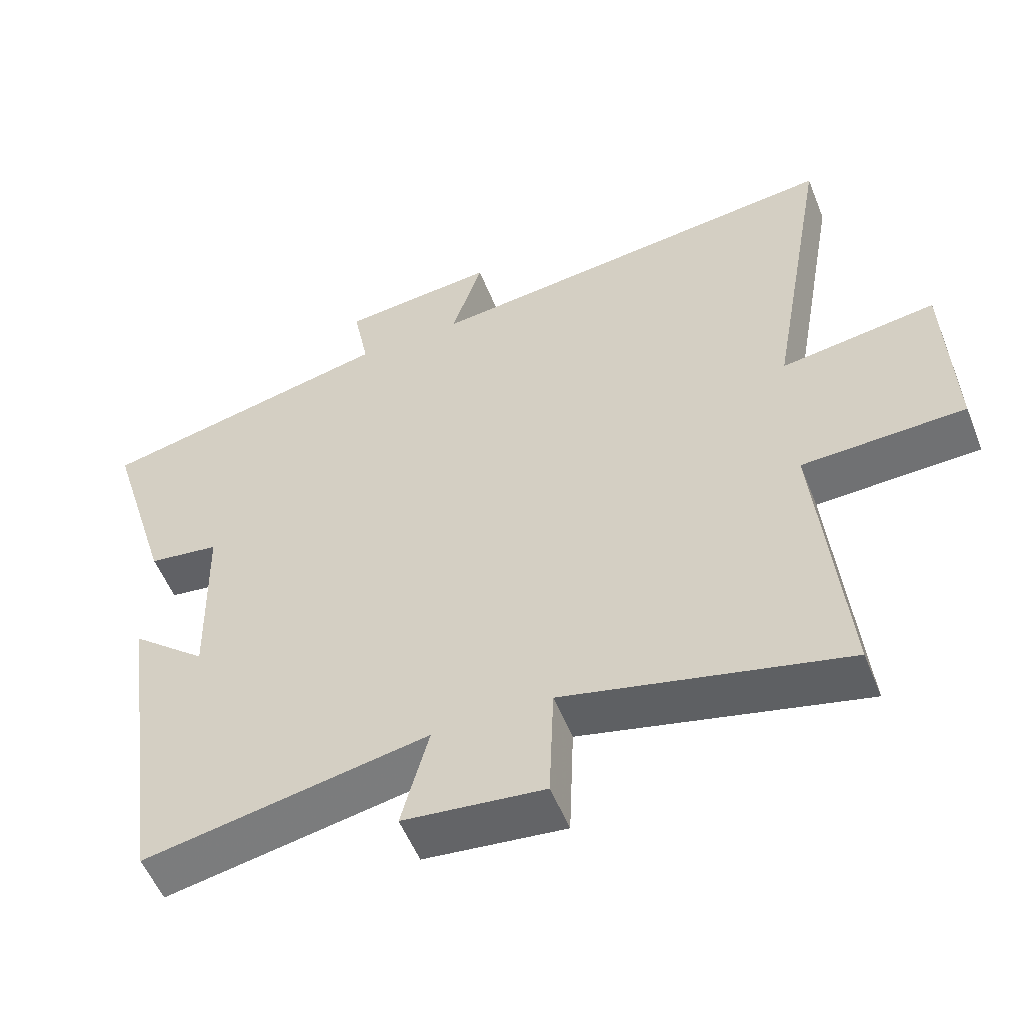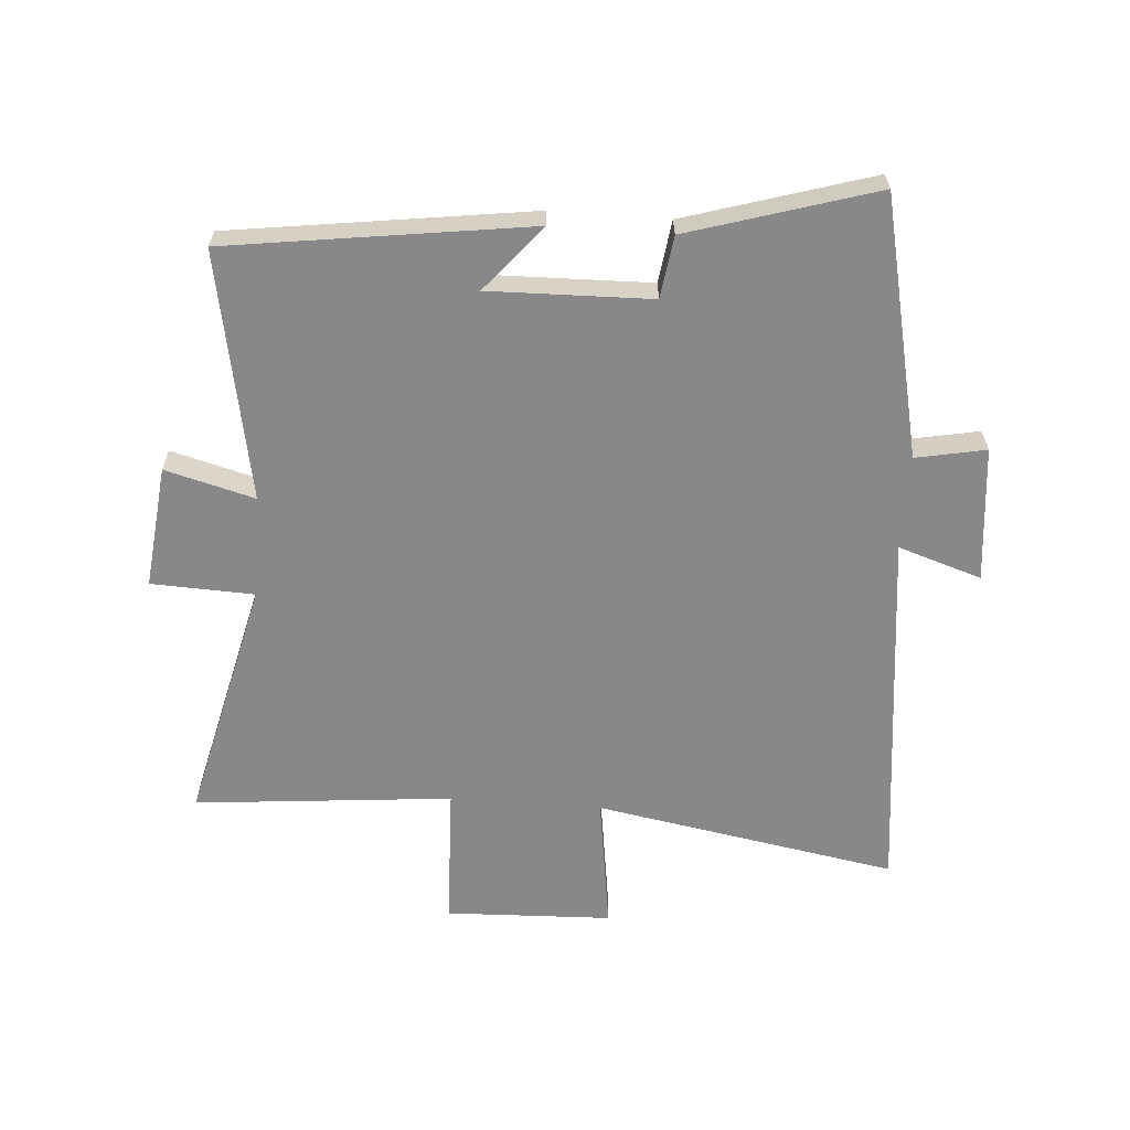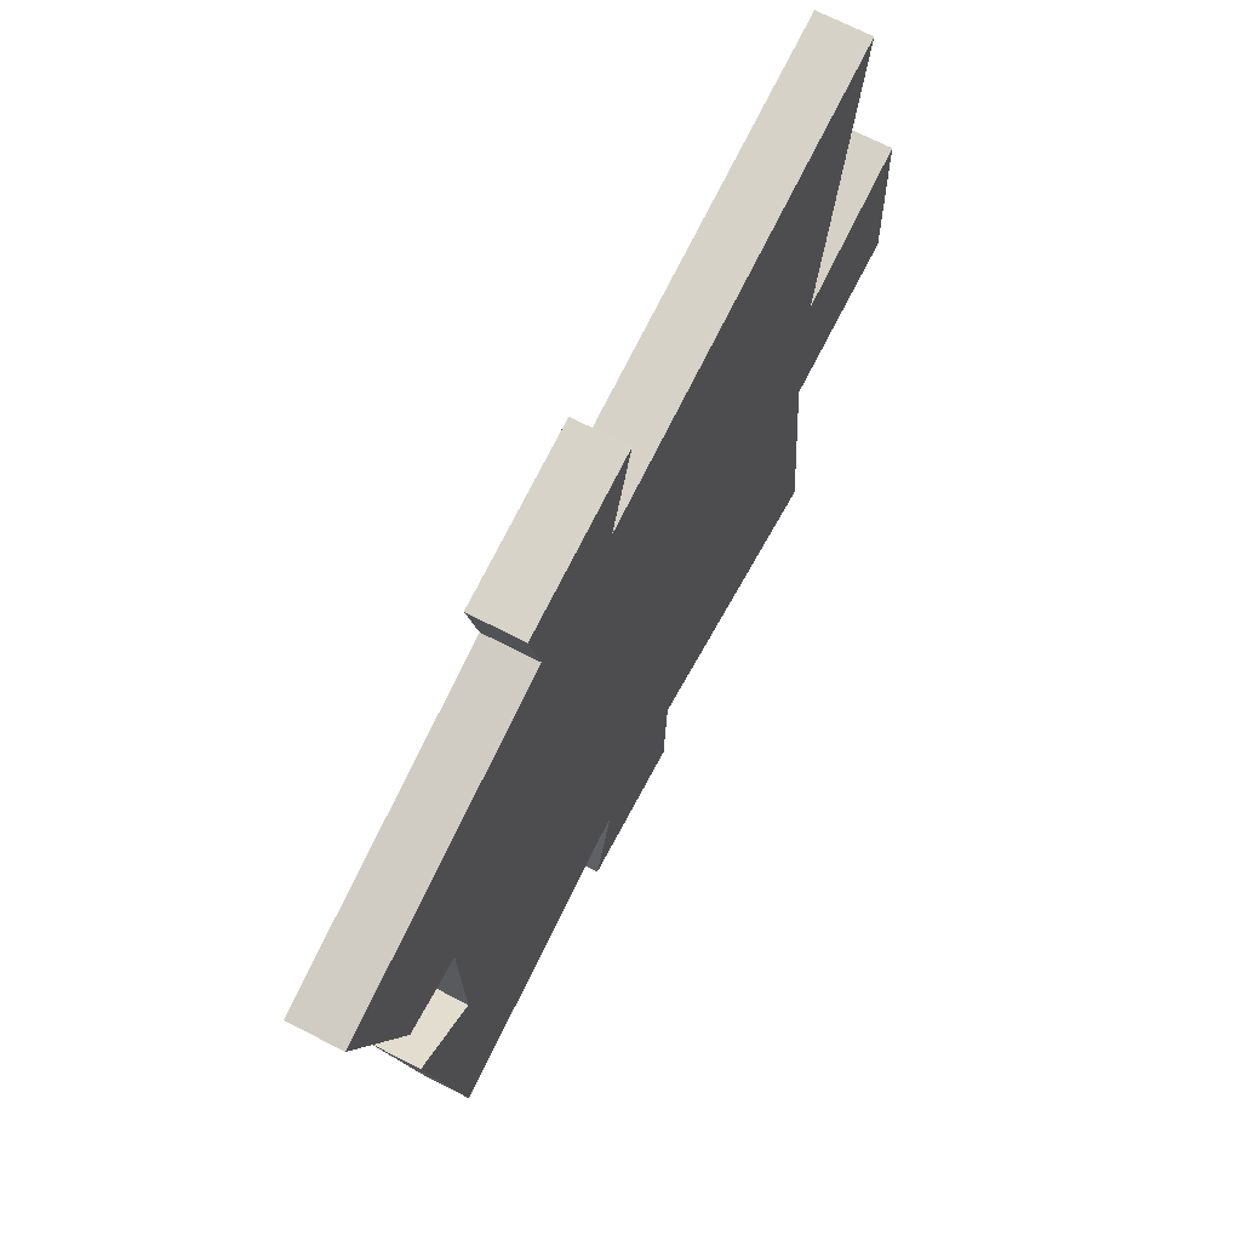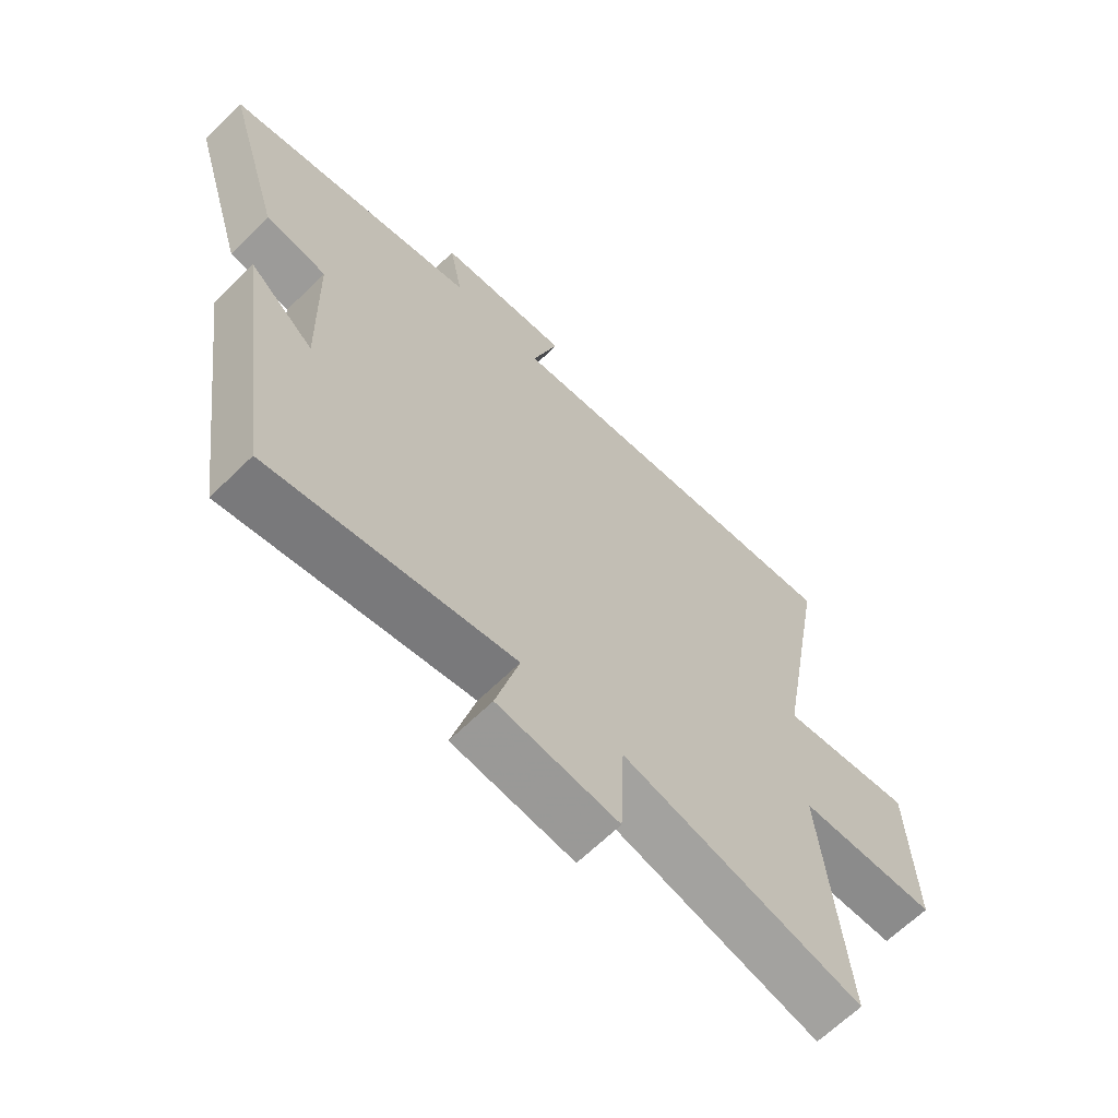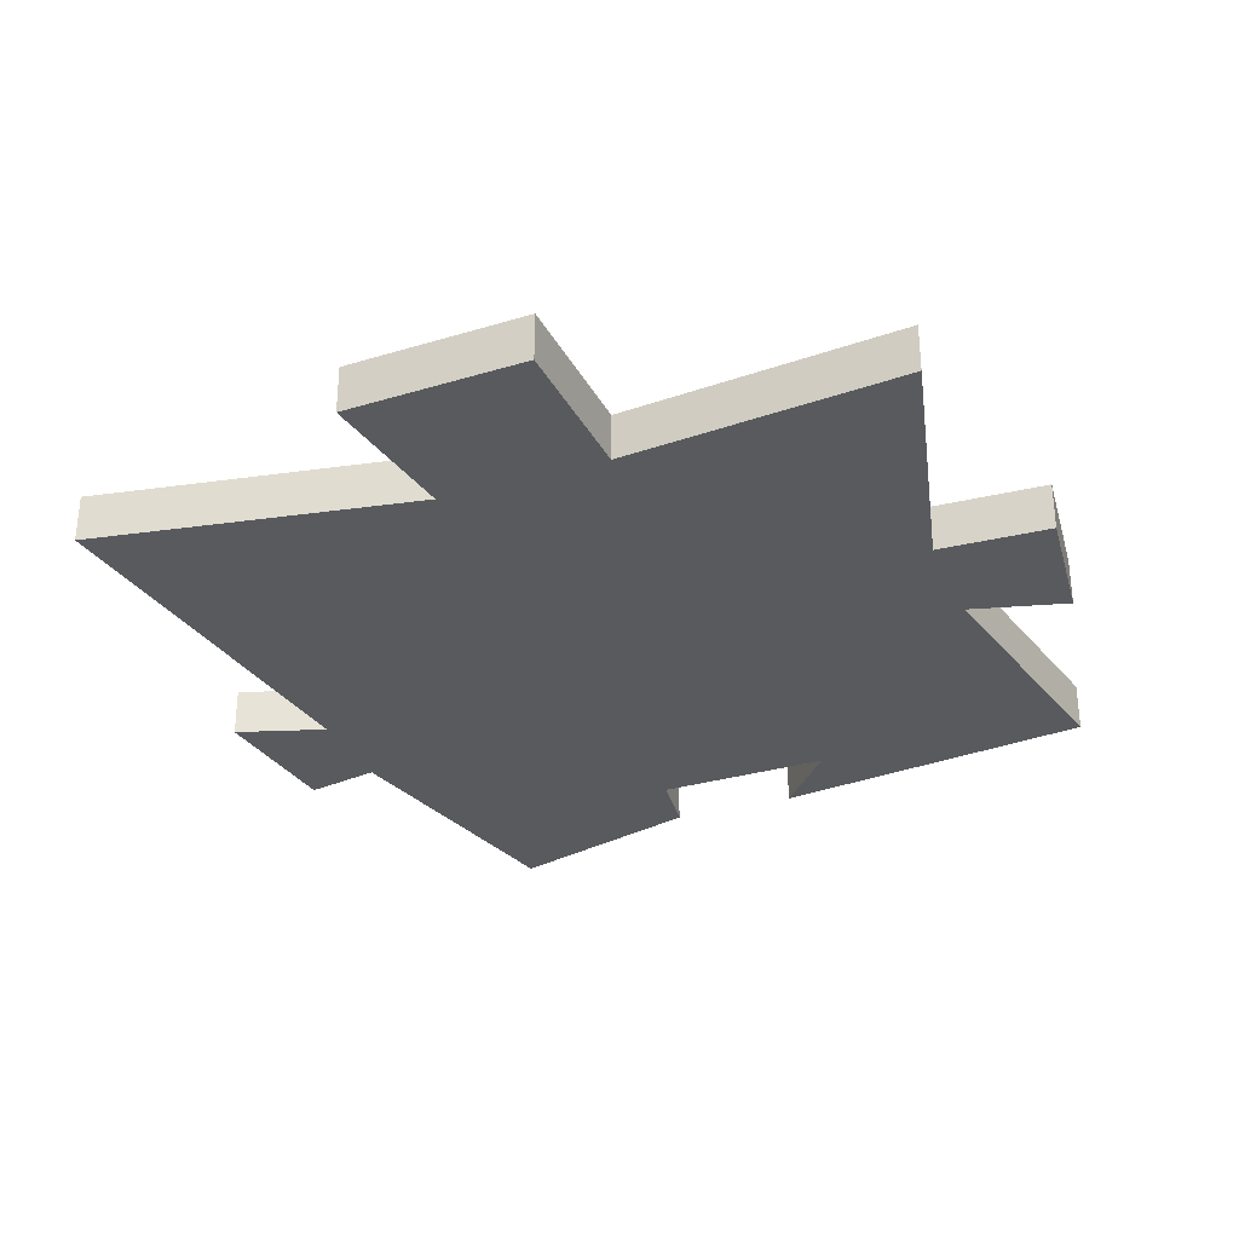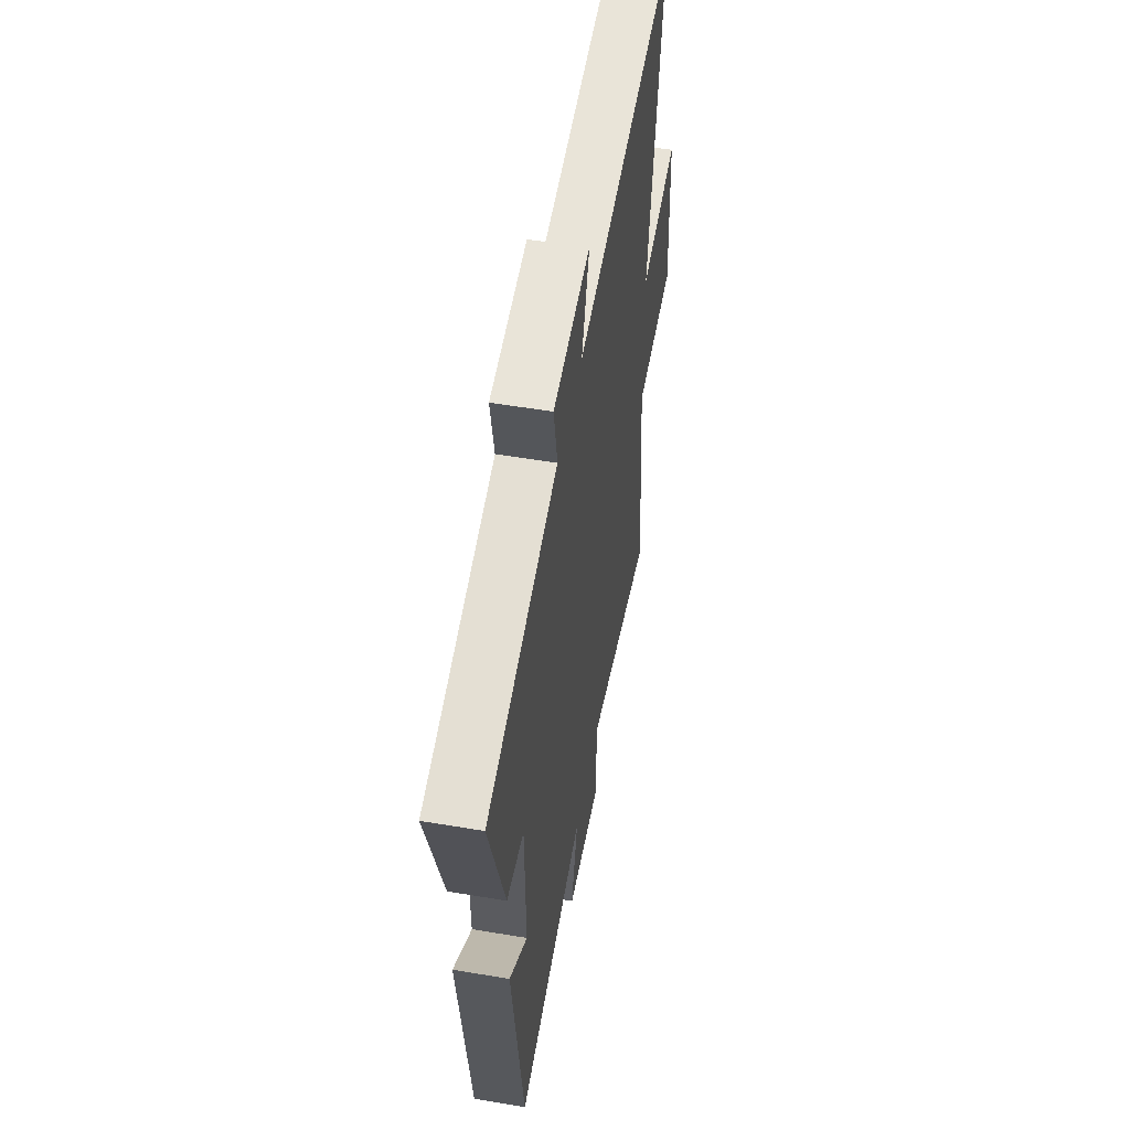
<metadata>
{"format":"obj","ext":"obj","renderer":"f3d","projection":"perspective","resolution":1024,"background":"white","views":[{"elev":-54.3,"azim":21.6,"up":"+Z"},{"elev":-62.7,"azim":-94.2,"up":"+Y"},{"elev":70.2,"azim":-62.8,"up":"+Z"},{"elev":-65.1,"azim":-45.4,"up":"+Z"},{"elev":-30.8,"azim":111.5,"up":"+Y"},{"elev":53.4,"azim":-79.8,"up":"+Z"}]}
</metadata>
<code>
v -0.592 0.07 0.407
v -0.171 0.07 0.5
v -0.193 0.07 0.614
v 0.027 0.07 0.636
v -0.017 0.07 0.5
v 0.587 0.07 0.568
v 0.5 0.07 0.074
v 0.722 0.07 0.106
v 0.732 0.07 -0.166
v 0.5 0.07 -0.174
v 0.539 0.07 -0.595
v 0.14 0.07 -0.5
v 0.133 0.07 -0.668
v -0.067 0.07 -0.646
v -0.028 0.07 -0.5
v -0.432 0.07 -0.576
v -0.5 0.07 -0.085
v -0.393 0.07 -0.175
v -0.399 0.07 0.089
v -0.5 0.07 0.103
v -0.592 0 0.407
v -0.171 0 0.5
v -0.193 0 0.614
v 0.027 0 0.636
v -0.017 0 0.5
v 0.587 0 0.568
v 0.5 0 0.074
v 0.722 0 0.106
v 0.732 0 -0.166
v 0.5 0 -0.174
v 0.539 0 -0.595
v 0.14 0 -0.5
v 0.133 0 -0.668
v -0.067 0 -0.646
v -0.028 0 -0.5
v -0.432 0 -0.576
v -0.5 0 -0.085
v -0.393 0 -0.175
v -0.399 0 0.089
v -0.5 0 0.103
f 19 20 1 2
f 18 19 2
f 15 16 17 18
f 15 18 2
f 12 13 14 15
f 12 15 2
f 10 11 12 2
f 7 8 9 10
f 7 10 2 3
f 5 6 7
f 5 7 3
f 3 4 5
f 22 21 40 39
f 22 39 38
f 38 37 36 35
f 22 38 35
f 35 34 33 32
f 22 35 32
f 22 32 31 30
f 30 29 28 27
f 23 22 30 27
f 27 26 25
f 23 27 25
f 25 24 23
f 1 21 22 2
f 2 22 23 3
f 3 23 24 4
f 4 24 25 5
f 5 25 26 6
f 6 26 27 7
f 7 27 28 8
f 8 28 29 9
f 9 29 30 10
f 10 30 31 11
f 11 31 32 12
f 12 32 33 13
f 13 33 34 14
f 14 34 35 15
f 15 35 36 16
f 16 36 37 17
f 17 37 38 18
f 18 38 39 19
f 19 39 40 20
f 20 40 21 1

</code>
